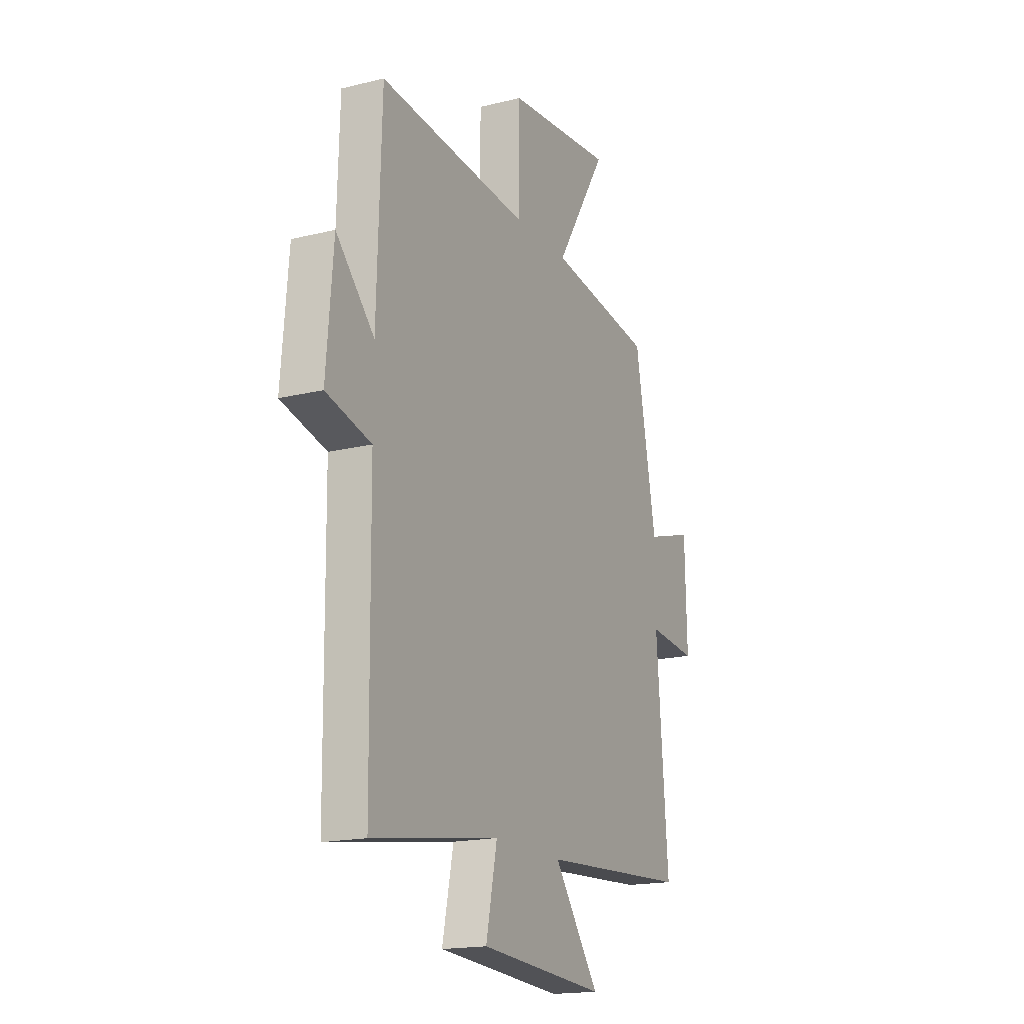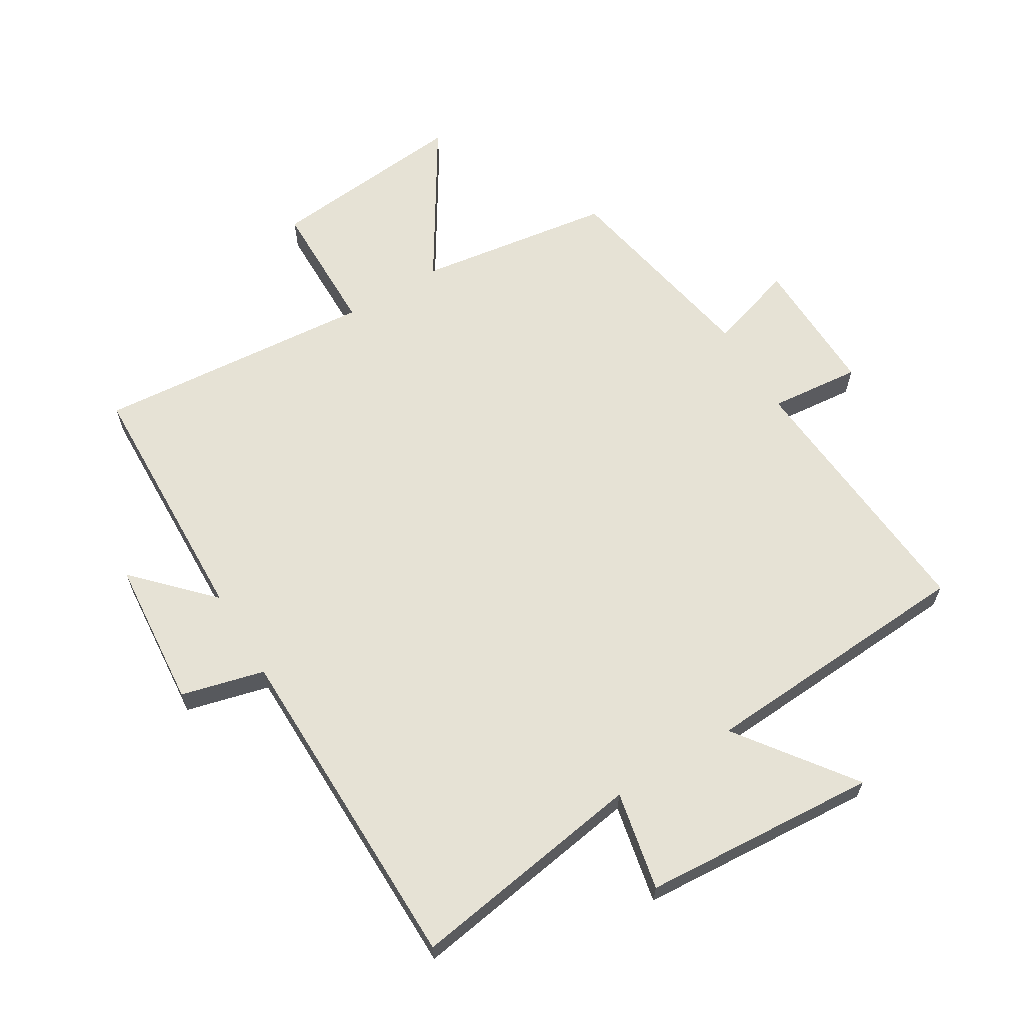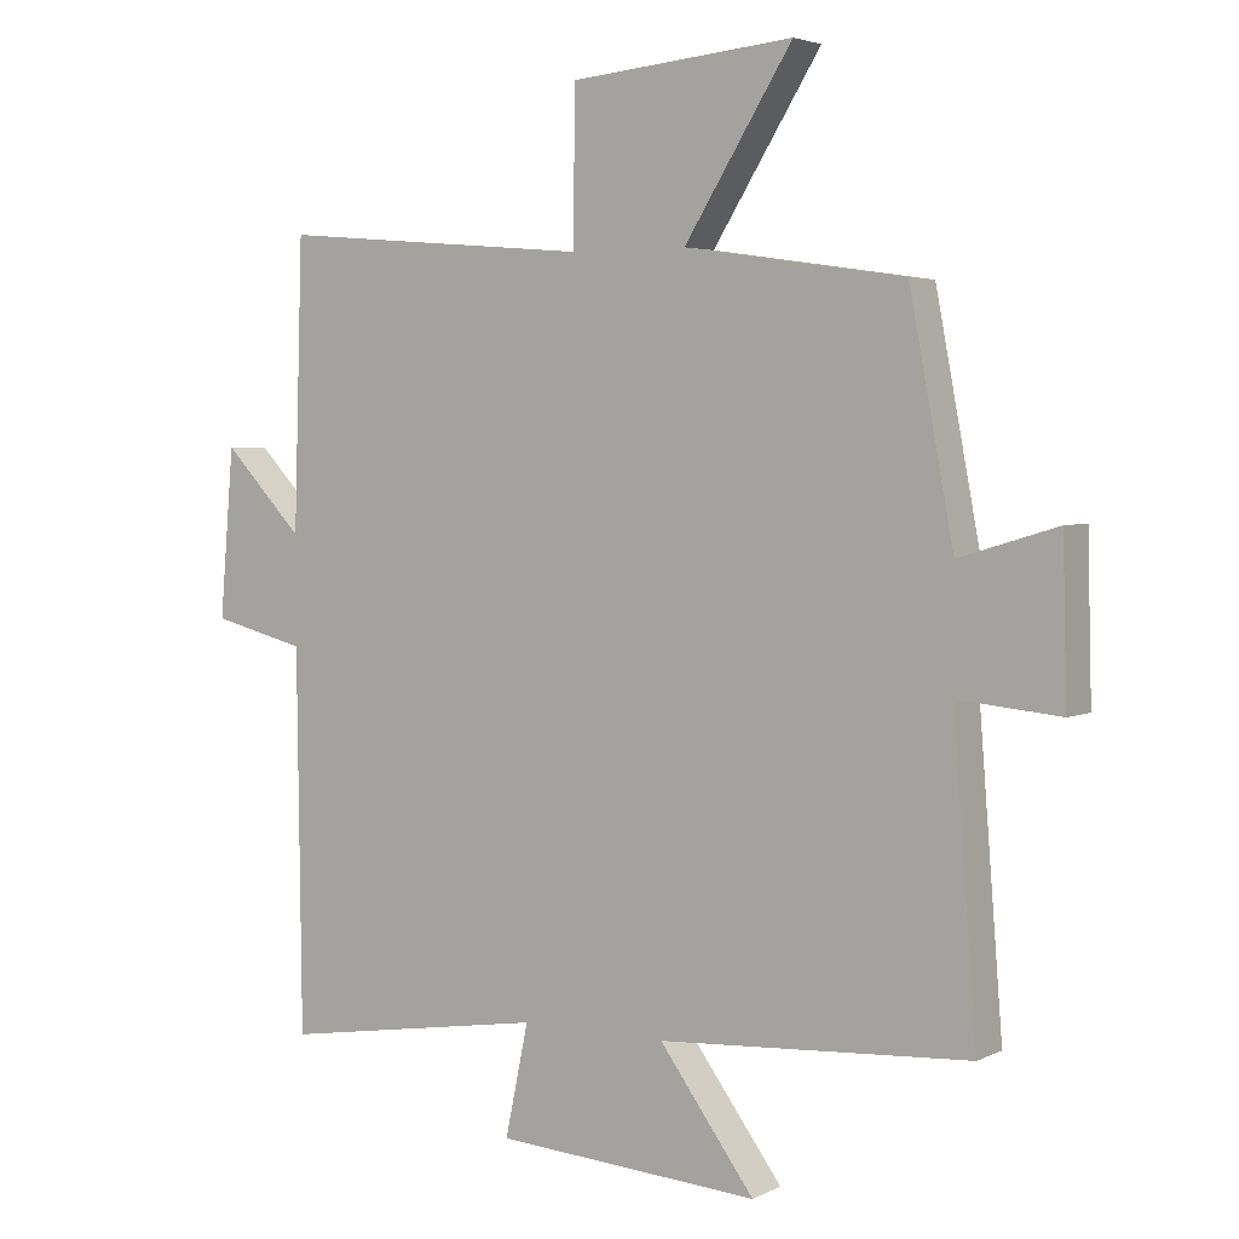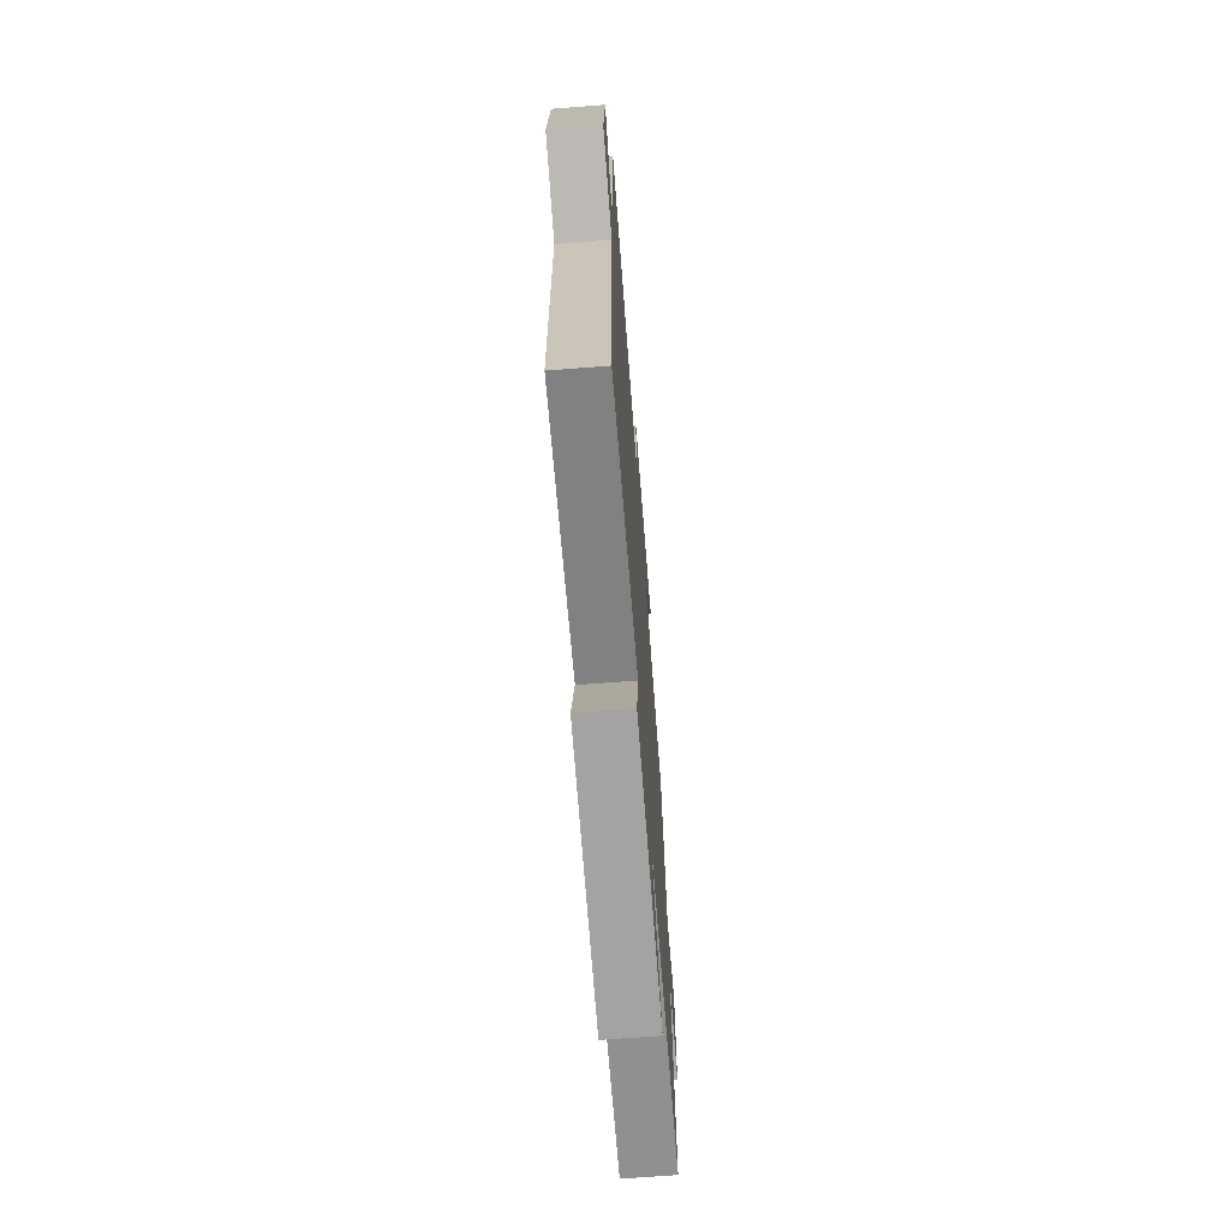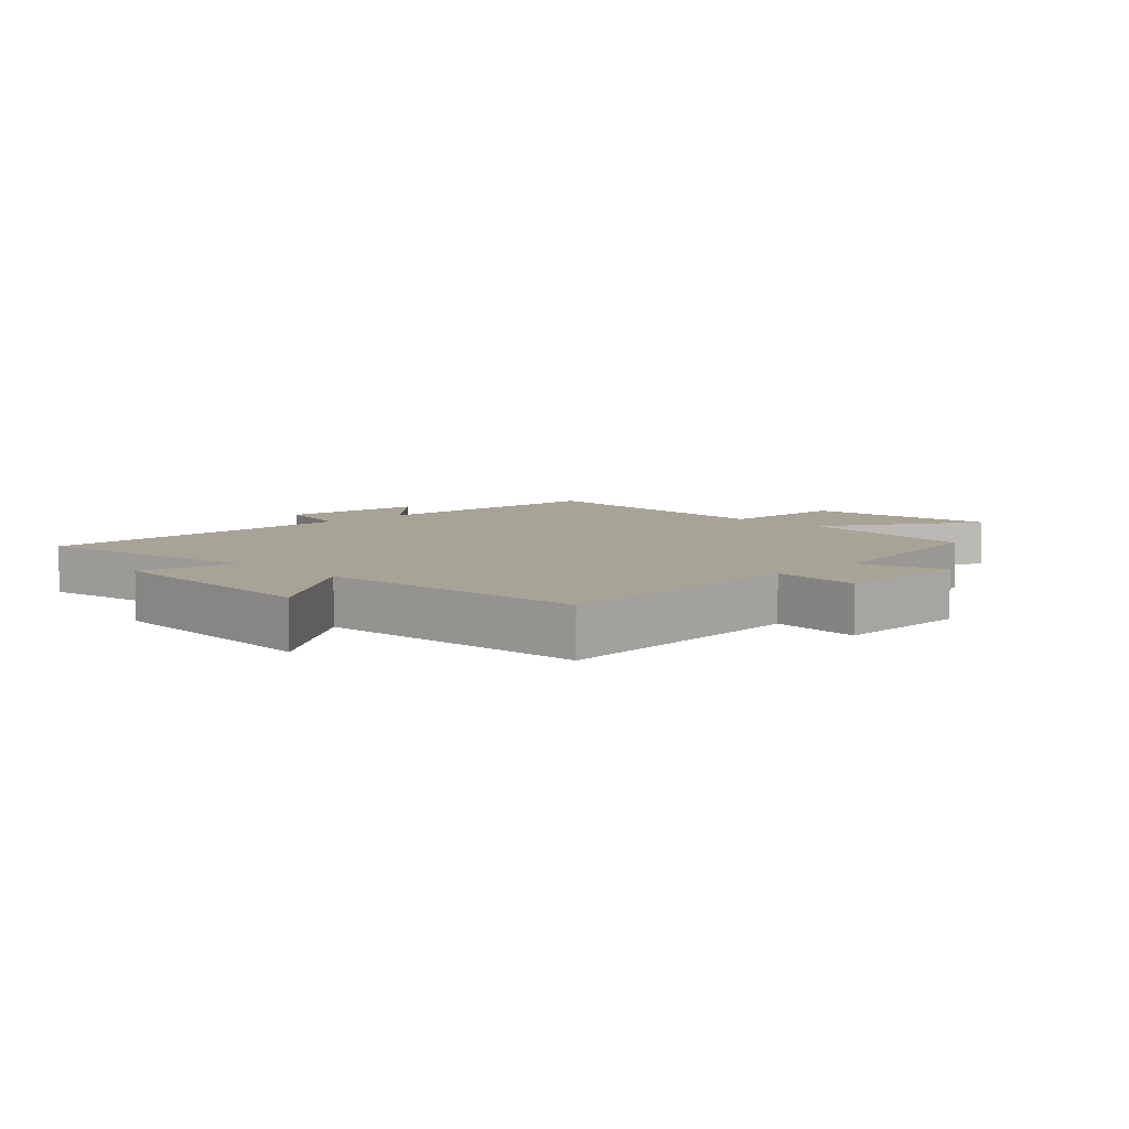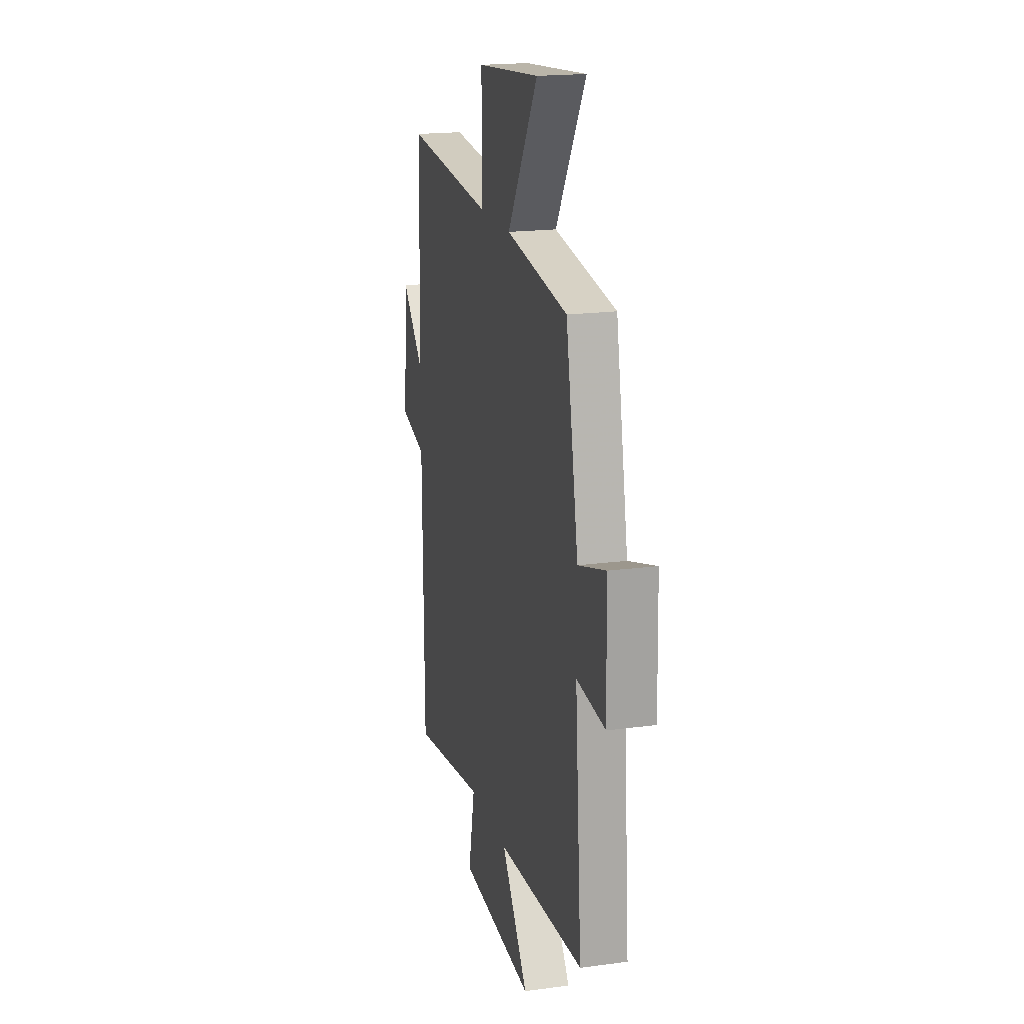
<metadata>
{"format":"obj","ext":"obj","renderer":"f3d","projection":"perspective","resolution":1024,"background":"white","views":[{"elev":-17.6,"azim":115.9,"up":"+Z"},{"elev":63.9,"azim":148.8,"up":"+Y"},{"elev":3.7,"azim":-146.9,"up":"+Z"},{"elev":-69.2,"azim":94.4,"up":"+Z"},{"elev":6.7,"azim":-134.8,"up":"+Y"},{"elev":18.9,"azim":-104.3,"up":"+Z"}]}
</metadata>
<code>
v -0.437 0.07 0.454
v -0.125 0.07 0.5
v -0.279 0.07 0.746
v 0.039 0.07 0.716
v 0.041 0.07 0.5
v 0.487 0.07 0.538
v 0.5 0.07 0.132
v 0.613 0.07 0.25
v 0.633 0.07 0.012
v 0.5 0.07 -0.022
v 0.494 0.07 -0.559
v 0.116 0.07 -0.5
v 0.149 0.07 -0.658
v -0.227 0.07 -0.684
v -0.092 0.07 -0.5
v -0.534 0.07 -0.473
v -0.5 0.07 -0.044
v -0.645 0.07 -0.058
v -0.639 0.07 0.164
v -0.5 0.07 0.122
v -0.437 0 0.454
v -0.125 0 0.5
v -0.279 0 0.746
v 0.039 0 0.716
v 0.041 0 0.5
v 0.487 0 0.538
v 0.5 0 0.132
v 0.613 0 0.25
v 0.633 0 0.012
v 0.5 0 -0.022
v 0.494 0 -0.559
v 0.116 0 -0.5
v 0.149 0 -0.658
v -0.227 0 -0.684
v -0.092 0 -0.5
v -0.534 0 -0.473
v -0.5 0 -0.044
v -0.645 0 -0.058
v -0.639 0 0.164
v -0.5 0 0.122
f 17 18 19 20
f 17 20 1 2
f 15 16 17 2
f 12 13 14 15
f 12 15 2
f 10 11 12 2
f 7 8 9 10
f 5 6 7 10
f 5 10 2 3
f 3 4 5
f 40 39 38 37
f 22 21 40 37
f 22 37 36 35
f 35 34 33 32
f 22 35 32
f 22 32 31 30
f 30 29 28 27
f 30 27 26 25
f 23 22 30 25
f 25 24 23
f 1 21 22 2
f 2 22 23 3
f 3 23 24 4
f 4 24 25 5
f 5 25 26 6
f 6 26 27 7
f 7 27 28 8
f 8 28 29 9
f 9 29 30 10
f 10 30 31 11
f 11 31 32 12
f 12 32 33 13
f 13 33 34 14
f 14 34 35 15
f 15 35 36 16
f 16 36 37 17
f 17 37 38 18
f 18 38 39 19
f 19 39 40 20
f 20 40 21 1

</code>
